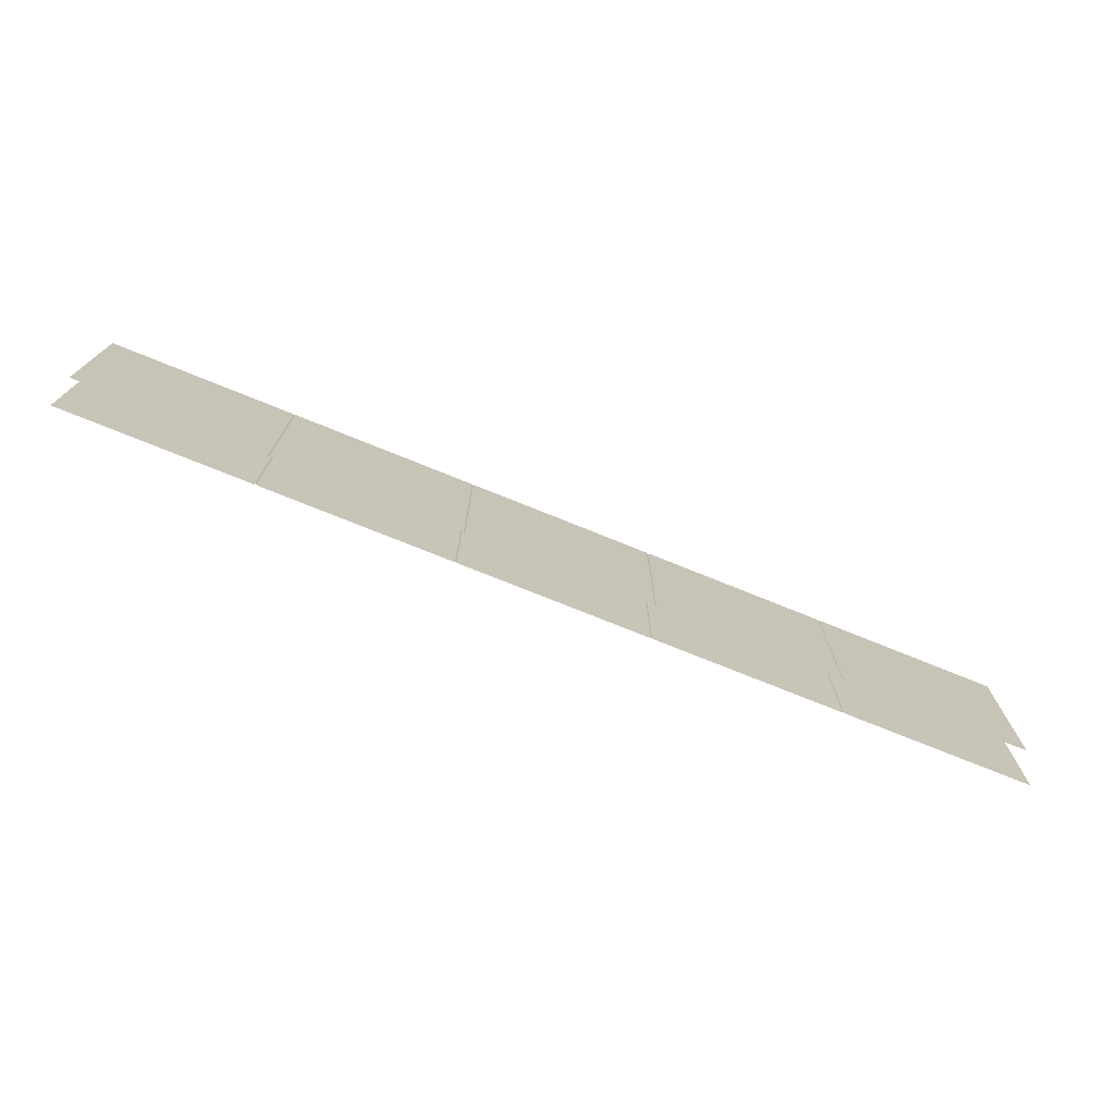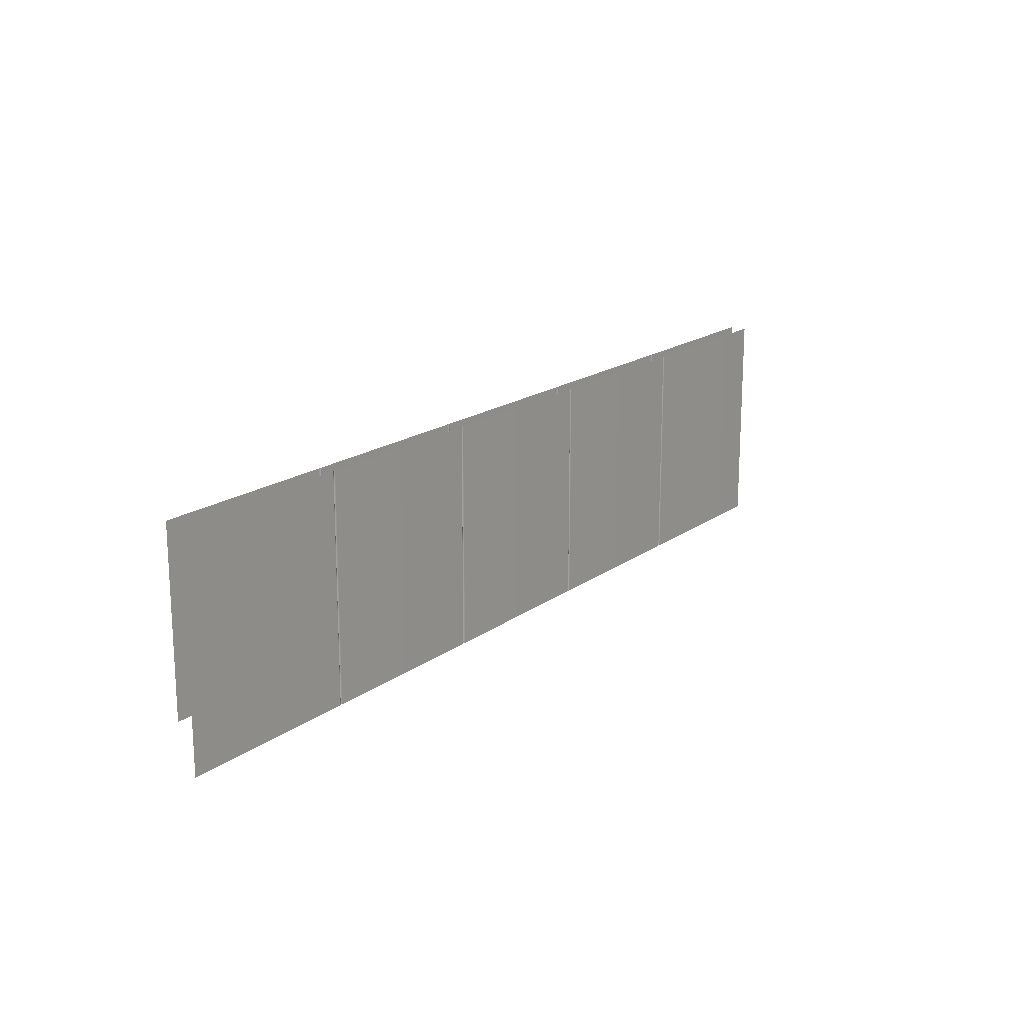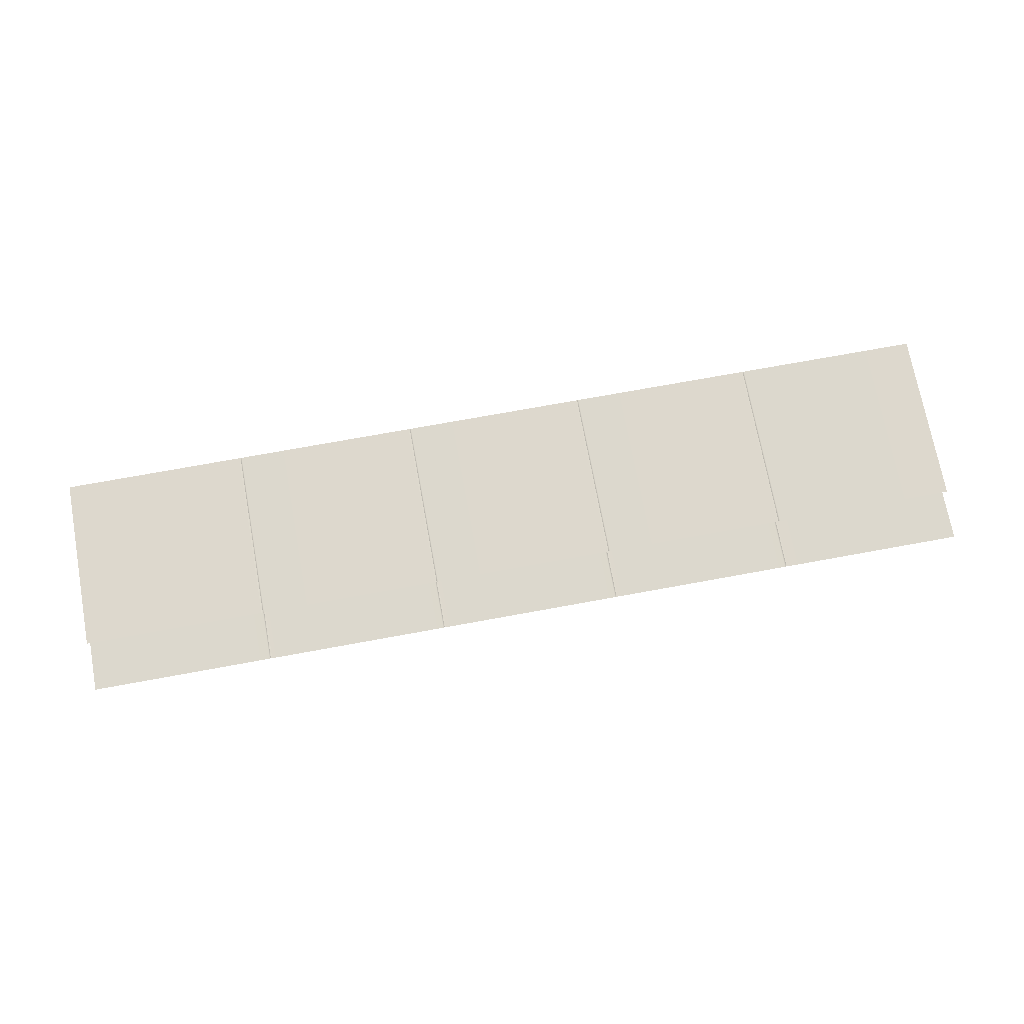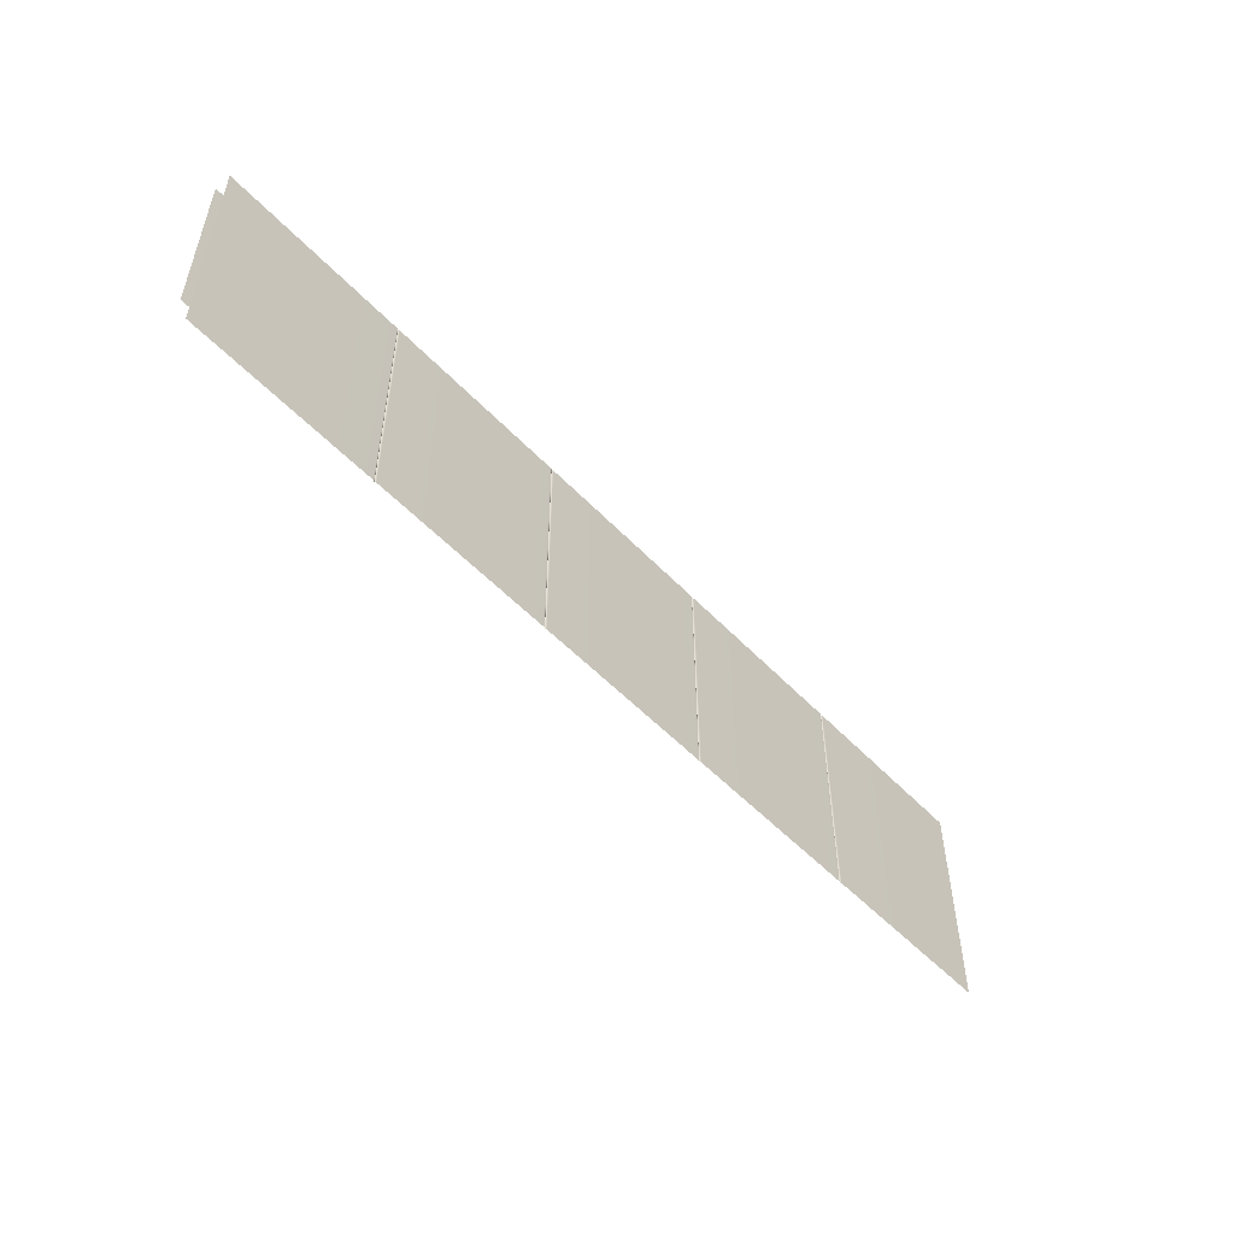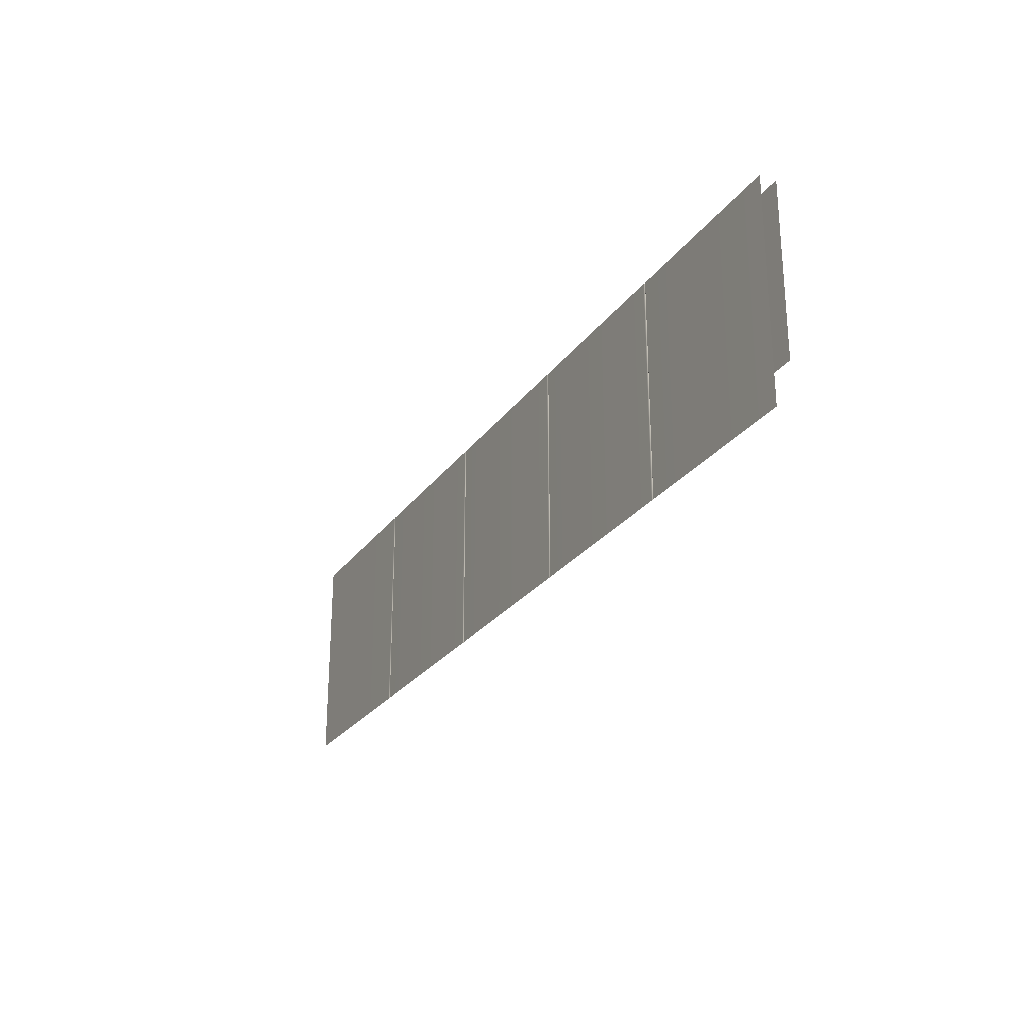
<metadata>
{"format":"obj","ext":"obj","renderer":"f3d","projection":"perspective","resolution":1024,"background":"white","views":[{"elev":-74.0,"azim":-22.1,"up":"+Y"},{"elev":17.6,"azim":125.6,"up":"+Y"},{"elev":72.4,"azim":-10.4,"up":"+Z"},{"elev":-52.2,"azim":131.8,"up":"+Y"},{"elev":-26.0,"azim":-117.5,"up":"+Y"}]}
</metadata>
<code>
g ENV_SY01_Bluejay_StoneWall_Wall_MO
v -45.6 19.87 -1.125
v -45.6 -1.899 -1.125
v -27.5 -1.899 -1.125
v -27.5 19.87 -1.125
v -27.36 -1.899 -1.037
v -27.36 19.87 -1.037
v 27.5 -1.899 -1.125
v 45.6 -1.899 -1.125
v 45.6 19.87 -1.125
v 27.5 19.87 -1.125
v 27.36 19.87 -1.037
v 27.36 -1.899 -1.037
v -27.36 19.87 -1.037
v -27.36 -1.899 -1.037
v -27.22 -1.899 -1.125
v -27.22 19.87 -1.125
v -9.26 19.87 -1.125
v -9.26 -1.899 -1.125
v -9.119 -1.899 -1.037
v -9.119 19.87 -1.037
v -9.119 19.87 -1.037
v -9.119 -1.899 -1.037
v -8.979 -1.899 -1.125
v -8.979 19.87 -1.125
v 8.979 19.87 -1.125
v 8.979 -1.899 -1.125
v 9.119 -1.899 -1.037
v 9.119 19.87 -1.037
v 9.119 19.87 -1.037
v 9.119 -1.899 -1.037
v 9.26 -1.899 -1.125
v 9.26 19.87 -1.125
v 27.22 19.87 -1.125
v 27.22 -1.899 -1.125
v 27.36 -1.899 -1.037
v 27.36 19.87 -1.037
v -27.5 2.646 0.5003
v -27.36 19.87 0.4112
v -27.36 2.646 0.4112
v -27.5 19.87 0.5003
v -45.6 2.646 0.5003
v -45.6 19.87 0.5003
v -27.36 2.646 0.4112
v -27.36 19.87 0.4112
v -27.22 19.87 0.5003
v -27.22 2.646 0.5003
v -9.26 2.646 0.5003
v -9.26 19.87 0.5003
v -9.119 19.87 0.4112
v -9.119 2.646 0.4112
v -9.119 2.646 0.4112
v -9.119 19.87 0.4112
v -8.979 19.87 0.5003
v -8.979 2.646 0.5003
v 8.979 2.646 0.5003
v 8.979 19.87 0.5003
v 9.119 19.87 0.4112
v 9.119 2.646 0.4112
v 9.119 2.646 0.4112
v 9.119 19.87 0.4112
v 9.26 19.87 0.5003
v 9.26 2.646 0.5003
v 27.22 2.646 0.5003
v 27.22 19.87 0.5003
v 27.36 19.87 0.4112
v 27.36 2.646 0.4112
v 27.36 2.646 0.4112
v 27.36 19.87 0.4112
v 27.5 19.87 0.5003
v 27.5 2.646 0.5003
v 45.6 2.646 0.5003
v 45.6 19.87 0.5003
g ENV_SY01_Bluejay_StoneWall_Wall_MO_0
f 3 2 1
f 4 3 1
f 5 3 4
f 6 5 4
f 9 8 7
f 10 9 7
f 10 7 11
f 7 12 11
f 15 14 13
f 16 15 13
f 16 17 15
f 17 18 15
f 19 18 17
f 20 19 17
f 23 22 21
f 24 23 21
f 24 25 23
f 25 26 23
f 27 26 25
f 28 27 25
f 31 30 29
f 32 31 29
f 32 33 31
f 33 34 31
f 35 34 33
f 36 35 33
f 39 38 37
f 38 40 37
f 37 40 41
f 40 42 41
f 45 44 43
f 46 45 43
f 46 47 45
f 47 48 45
f 49 48 47
f 50 49 47
f 53 52 51
f 54 53 51
f 54 55 53
f 55 56 53
f 57 56 55
f 58 57 55
f 61 60 59
f 62 61 59
f 62 63 61
f 63 64 61
f 65 64 63
f 66 65 63
f 69 68 67
f 70 69 67
f 70 71 69
f 71 72 69

</code>
